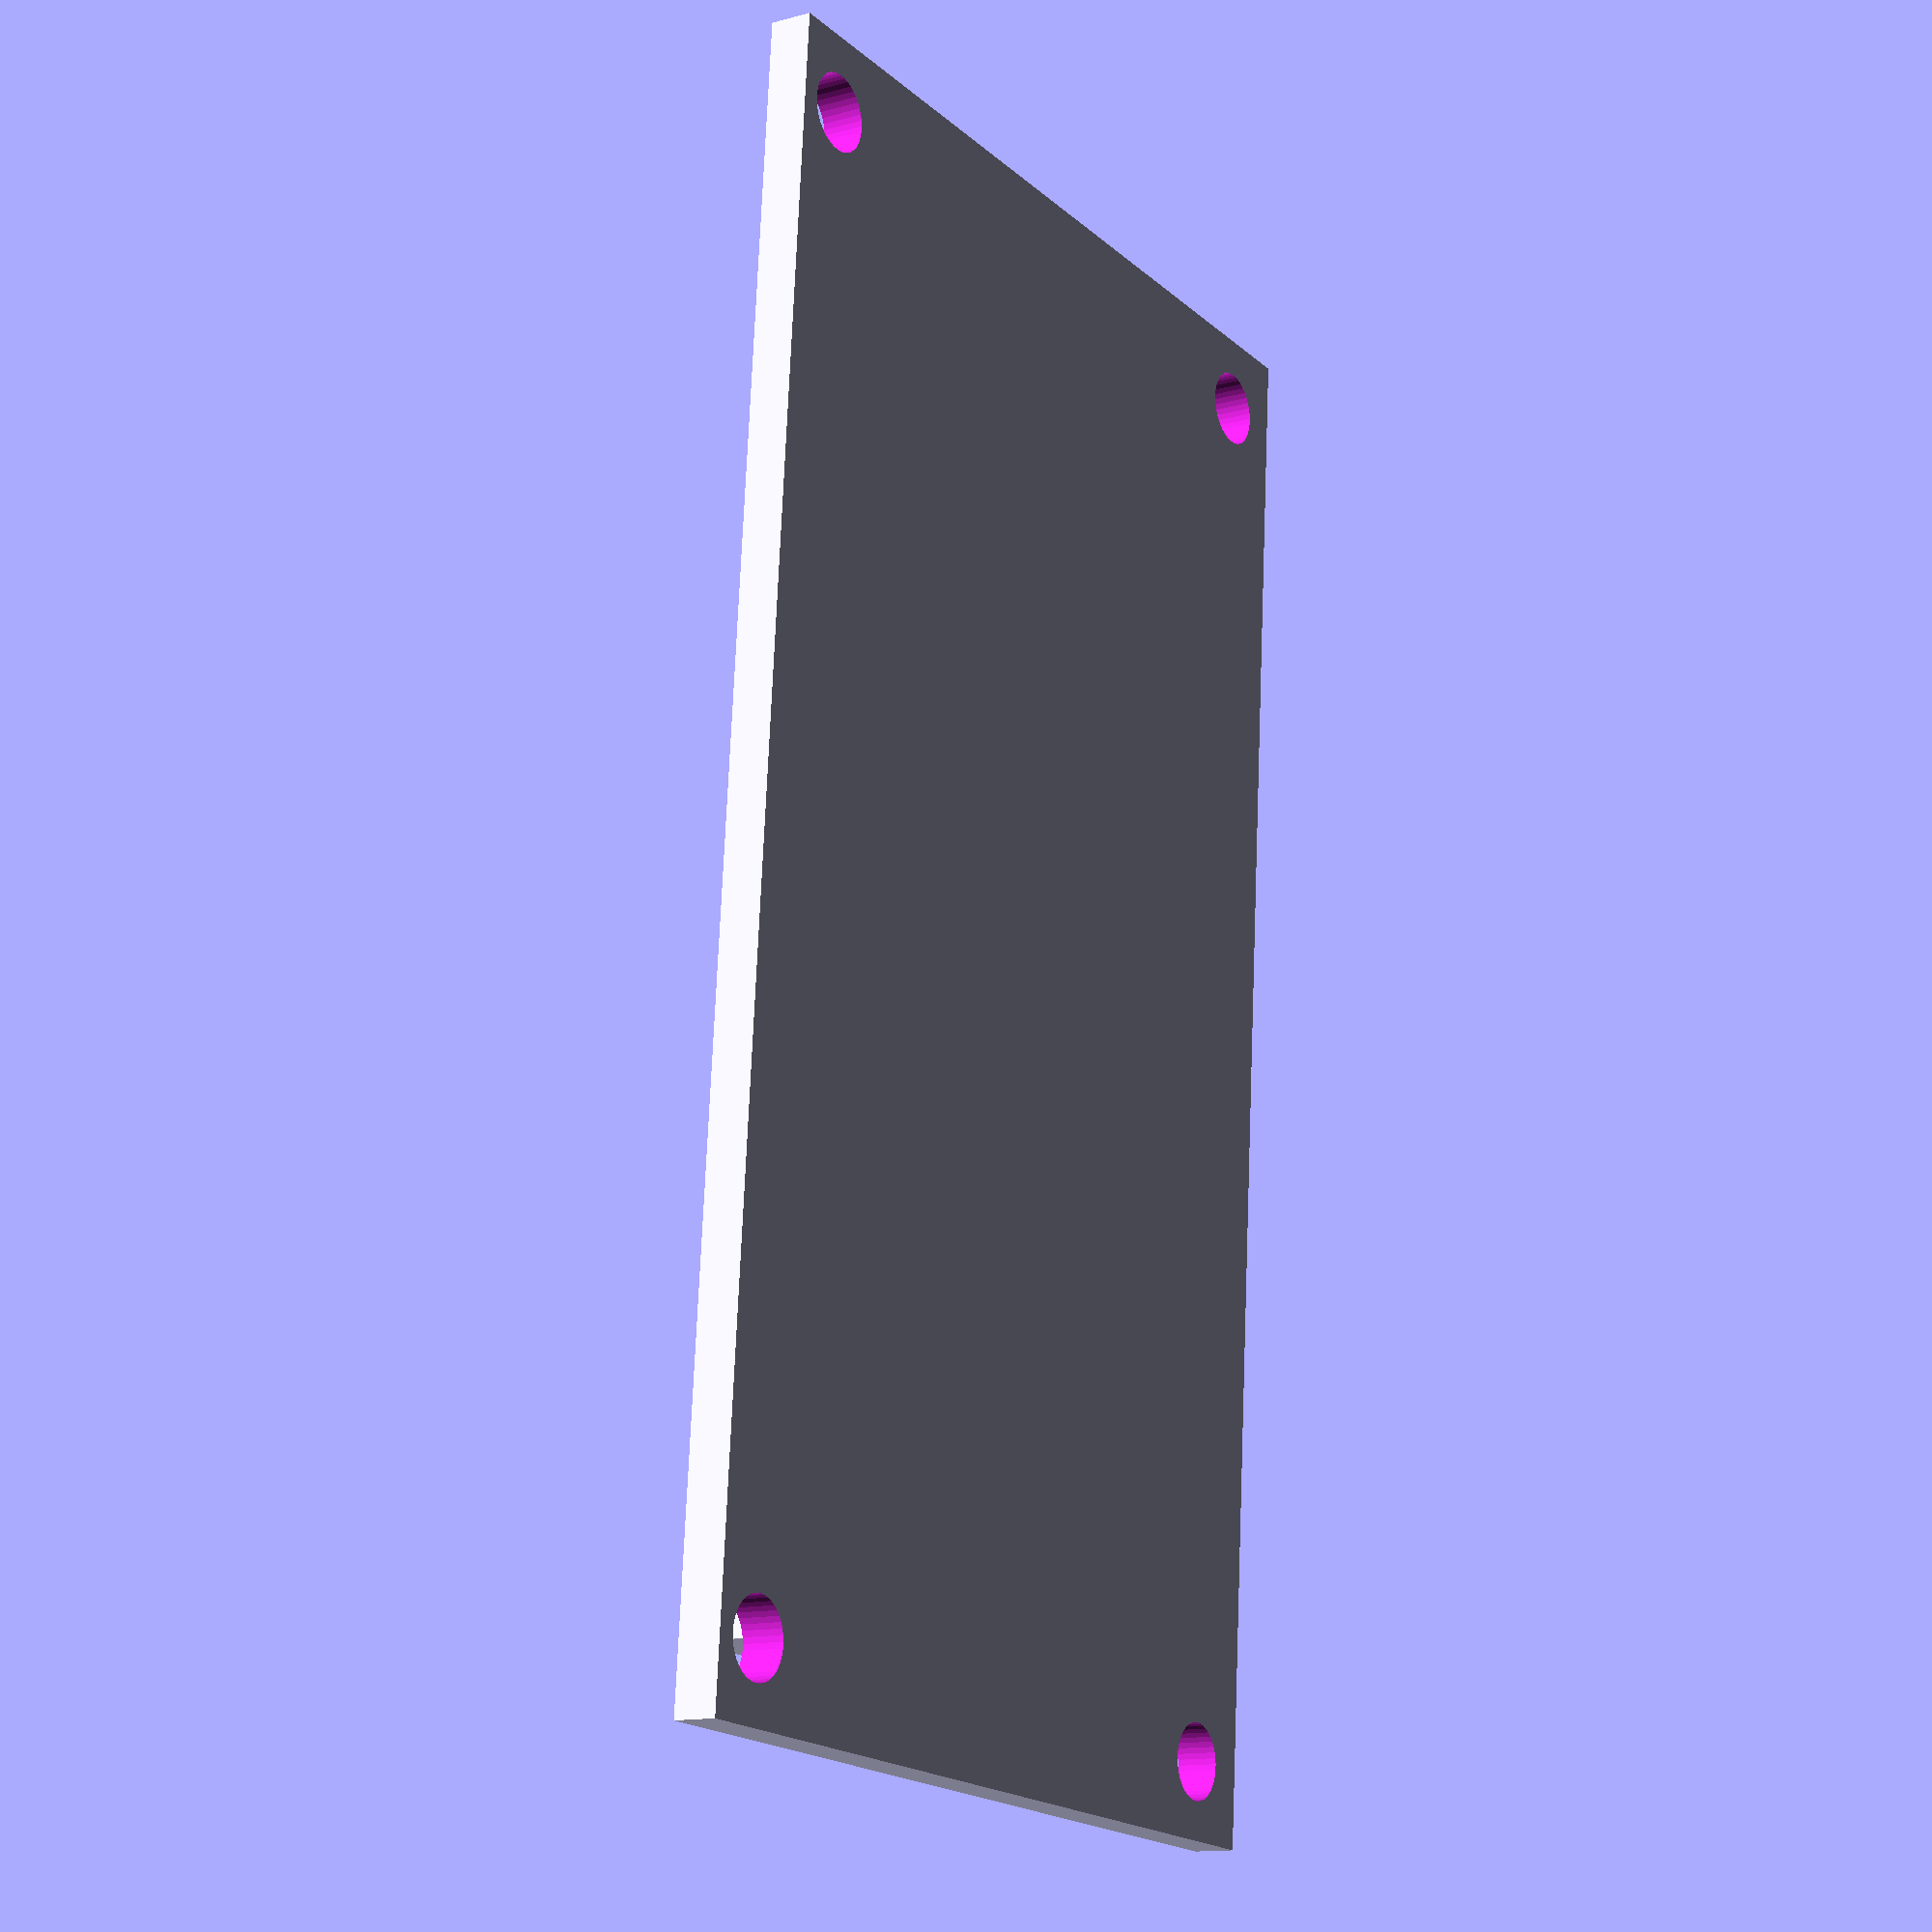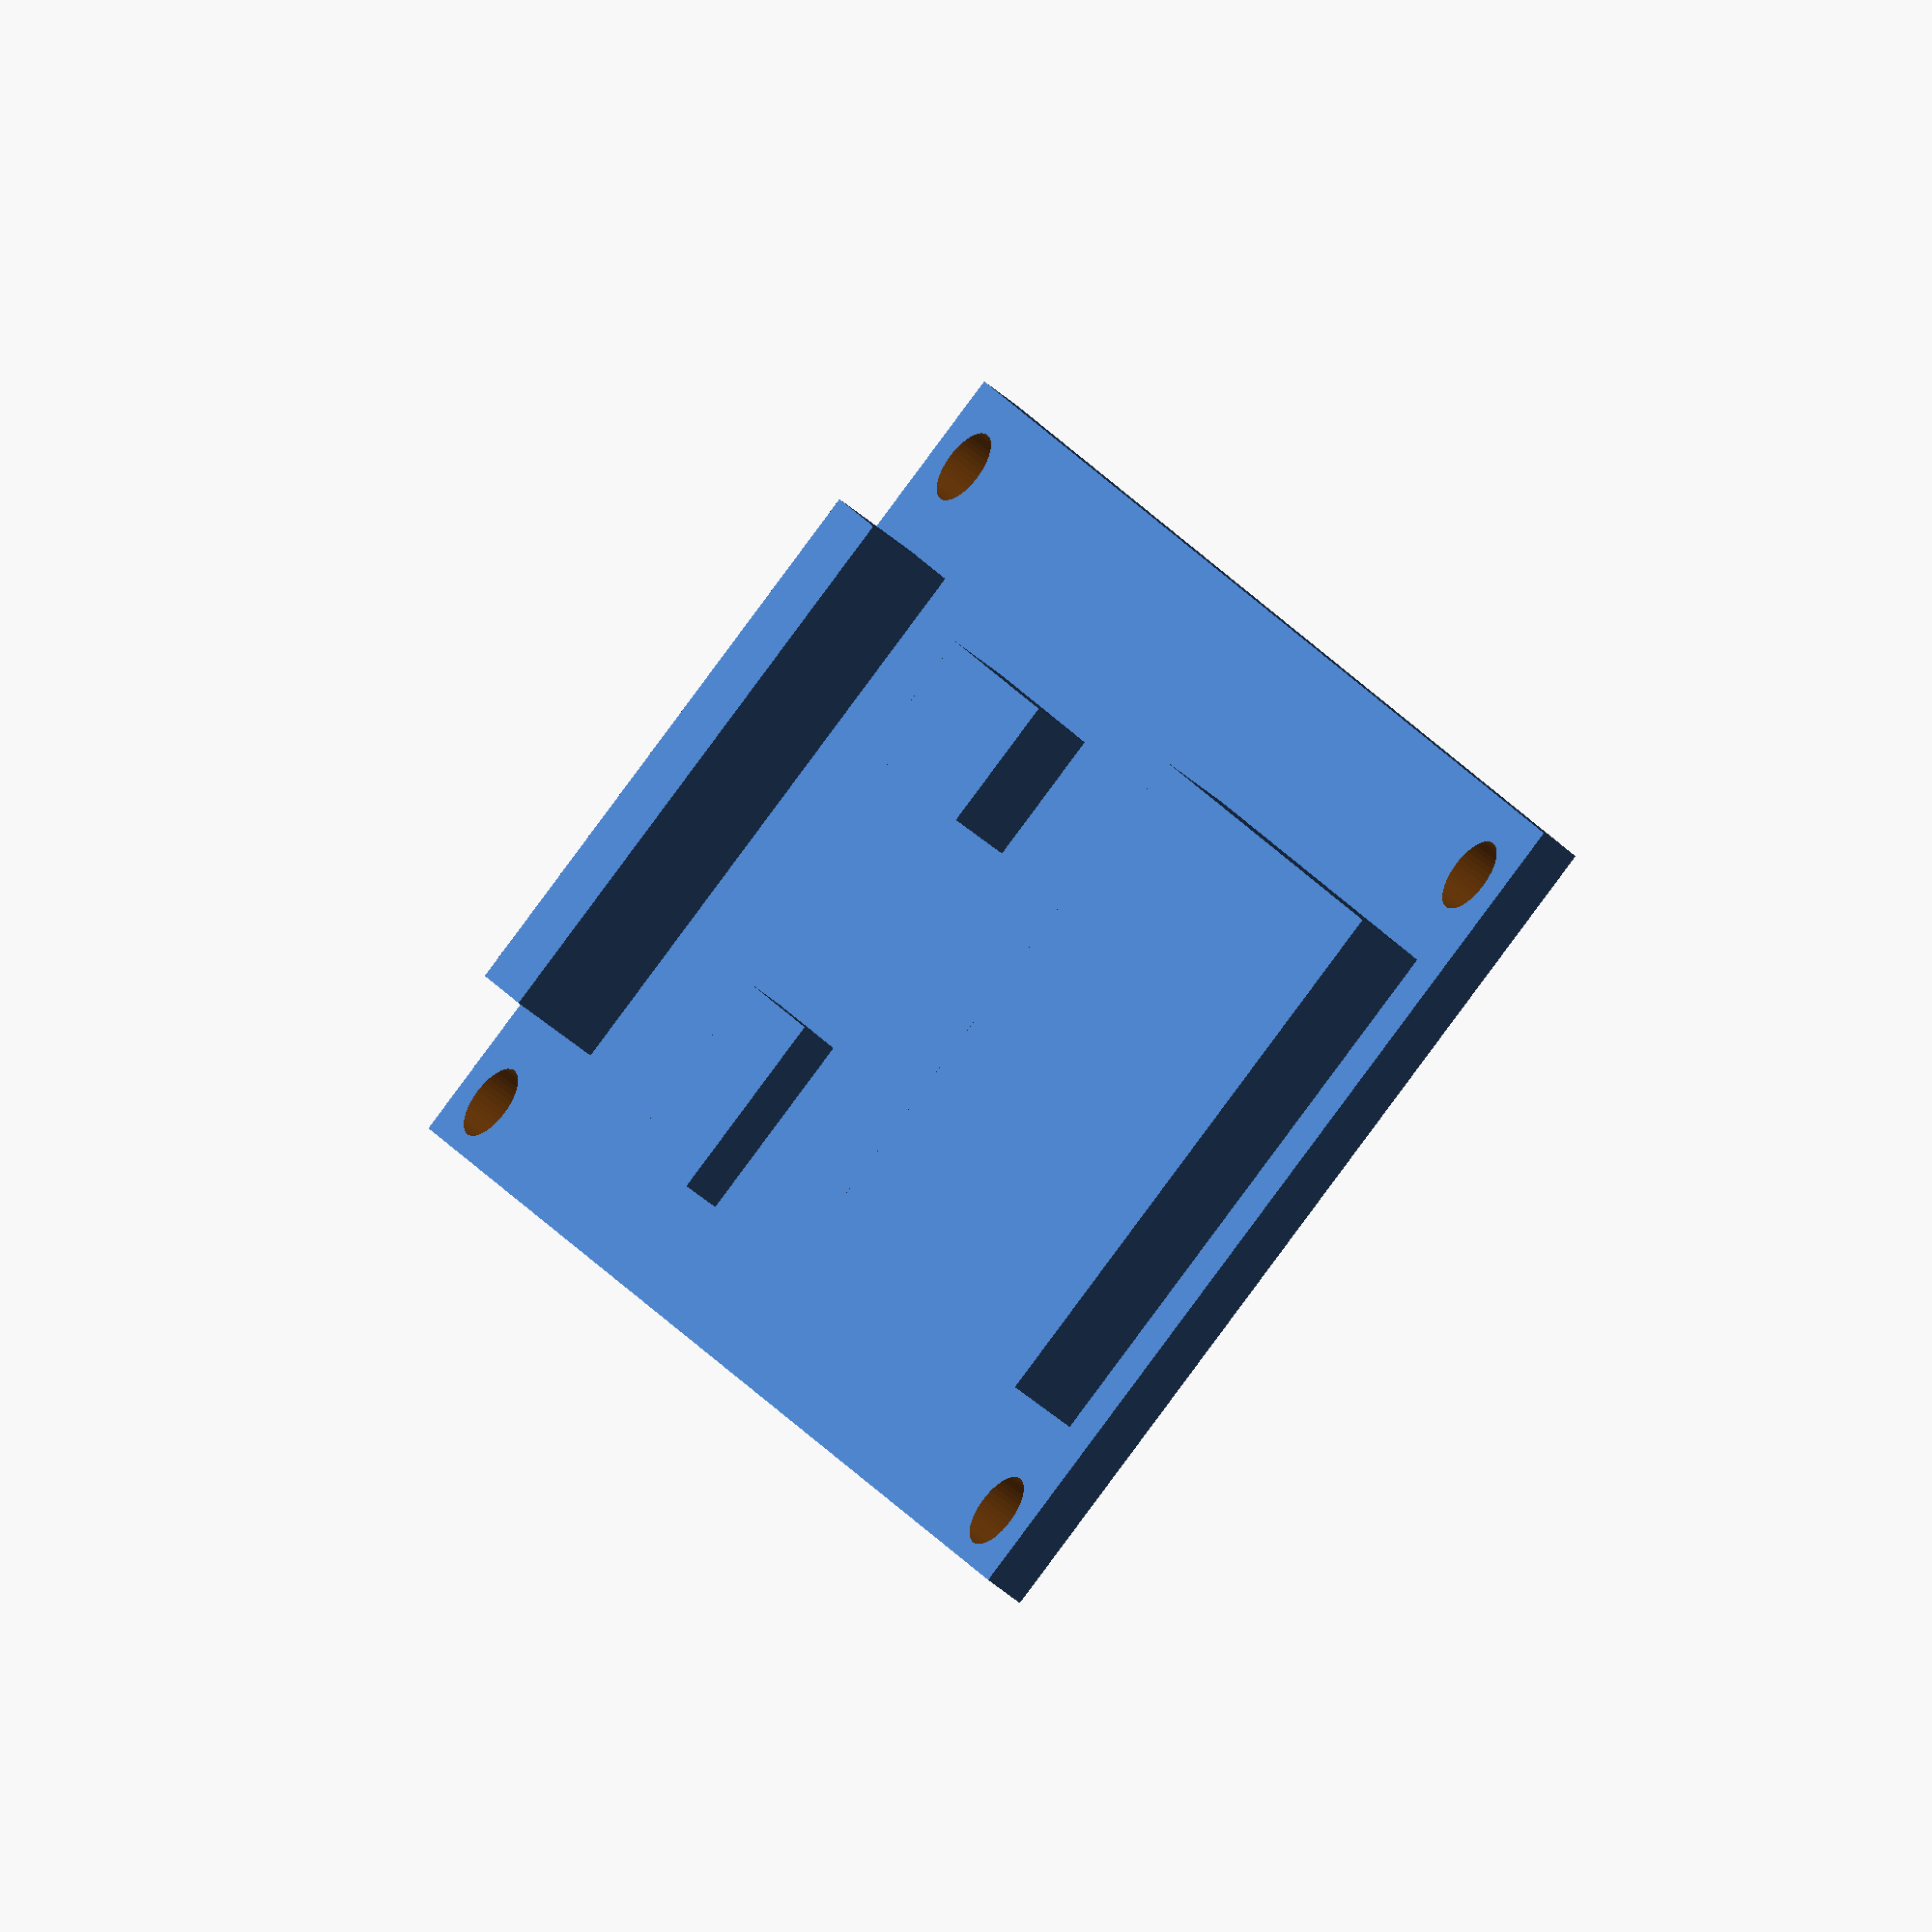
<openscad>
$fn = 42;

difference(){
	union() {
		union() {
			union() {
				union() {
					union() {
						union() {
							union() {
								union() {
									cube(size = [41.5000000000, 23.5000000000, 1.1000000000]);
									translate(v = [2, 0, 0]) {
										translate(v = [0, 1.5000000000, 0]) {
											translate(v = [0, 0, -20]) {
											}
										}
									}
								}
								translate(v = [2, 0, 0]) {
									translate(v = [0, 21.5000000000, 0]) {
										translate(v = [0, 0, -20]) {
										}
									}
								}
							}
							translate(v = [39.5000000000, 0, 0]) {
								translate(v = [0, 1.5000000000, 0]) {
									translate(v = [0, 0, -20]) {
									}
								}
							}
						}
						translate(v = [39.5000000000, 0, 0]) {
							translate(v = [0, 21.5000000000, 0]) {
								translate(v = [0, 0, -20]) {
								}
							}
						}
					}
					translate(v = [0, 3, 0]) {
						translate(v = [12, 0, 0]) {
							translate(v = [0, 0, 1.1000000000]) {
								cube(size = [4, 5, 1]);
							}
						}
					}
				}
				translate(v = [0, 14.5000000000, 0]) {
					translate(v = [10.9000000000, 0, 0]) {
						translate(v = [0, 0, 1.1000000000]) {
							cube(size = [6.2000000000, 3.5000000000, 1.6000000000]);
						}
					}
				}
			}
			translate(v = [0, 0, 1.1000000000]) {
				translate(v = [0, 4.3000000000, 0]) {
					translate(v = [25.5000000000, 0, 0]) {
						cube(size = [14.5000000000, 14.7000000000, 1.9000000000]);
					}
				}
			}
		}
		translate(v = [0, 4, 0]) {
			translate(v = [2.5000000000, 0, 0]) {
				translate(v = [0, 0, 1.1000000000]) {
					cube(size = [2.5000000000, 15, 2.5000000000]);
				}
			}
		}
	}
	/* Holes Below*/
	union(){
		union(){
			union(){
				union(){
					union(){
						union(){
							union(){
								union(){
									translate(v = [2, 0, 0]){
										translate(v = [0, 1.5000000000, 0]){
											translate(v = [0, 0, -20]){
												cylinder(d = 2, h = 50);
											}
										}
									}
								}
								translate(v = [2, 0, 0]){
									translate(v = [0, 21.5000000000, 0]){
										translate(v = [0, 0, -20]){
											cylinder(d = 2, h = 50);
										}
									}
								}
							}
							translate(v = [39.5000000000, 0, 0]){
								translate(v = [0, 1.5000000000, 0]){
									translate(v = [0, 0, -20]){
										cylinder(d = 2, h = 50);
									}
								}
							}
						}
						translate(v = [39.5000000000, 0, 0]){
							translate(v = [0, 21.5000000000, 0]){
								translate(v = [0, 0, -20]){
									cylinder(d = 2, h = 50);
								}
							}
						}
					}
				}
			}
		}
	} /* End Holes */ 
}
/***********************************************
*********      SolidPython code:      **********
************************************************
 
from os.path import join
from solid.utils import *

SEGMENTS = 42
HAS_PINS = True
PINS_BACKSIDE = False


def assemble():
    print "assembling"
    base = cube([41.5, 23.5, 1.1])

    print "punching holes"
    _cylinder_hole = down(20)(hole()(cylinder(d=2, h=50)))
    base += right(2)(forward(1.5)(_cylinder_hole))
    base += right(2)(forward(21.5)(_cylinder_hole))
    base += right(39.5)(forward(1.5)(_cylinder_hole))
    base += right(39.5)(forward(21.5)(_cylinder_hole))

    print "attaching chips"
    _cube_chip1 = forward(3)(right(12)(up(1.1)(cube([4, 5, 1]))))
    _cube_chip2 = forward(14.5)(right(10.9)(up(1.1)(cube([6.2, 3.5, 1.6]))))
    base += _cube_chip1
    base += _cube_chip2

    print "attaching microsd slot"
    _cube_slot = cube([14.5, 14.7, 1.9])
    base += up(1.1)(forward(4.3)(right(25.5)(_cube_slot)))

    if HAS_PINS:
        print "attaching pins"
        _cube_pins = cube([2.5, 15, 2.5])
        if PINS_BACKSIDE:
            _cube_pins = down(2.5)(_cube_pins)
        else:
            _cube_pins = up(1.1)(_cube_pins)
        base += forward(4)(right(2.5)(_cube_pins))

    return base


if __name__ == '__main__':
    scad_render_to_file(assemble(), join('./out/', "catalex_microsd.scad"), file_header='$fn = %s;' % SEGMENTS)
 
 
************************************************/

</openscad>
<views>
elev=193.3 azim=85.6 roll=58.2 proj=p view=solid
elev=50.5 azim=60.3 roll=46.6 proj=o view=wireframe
</views>
